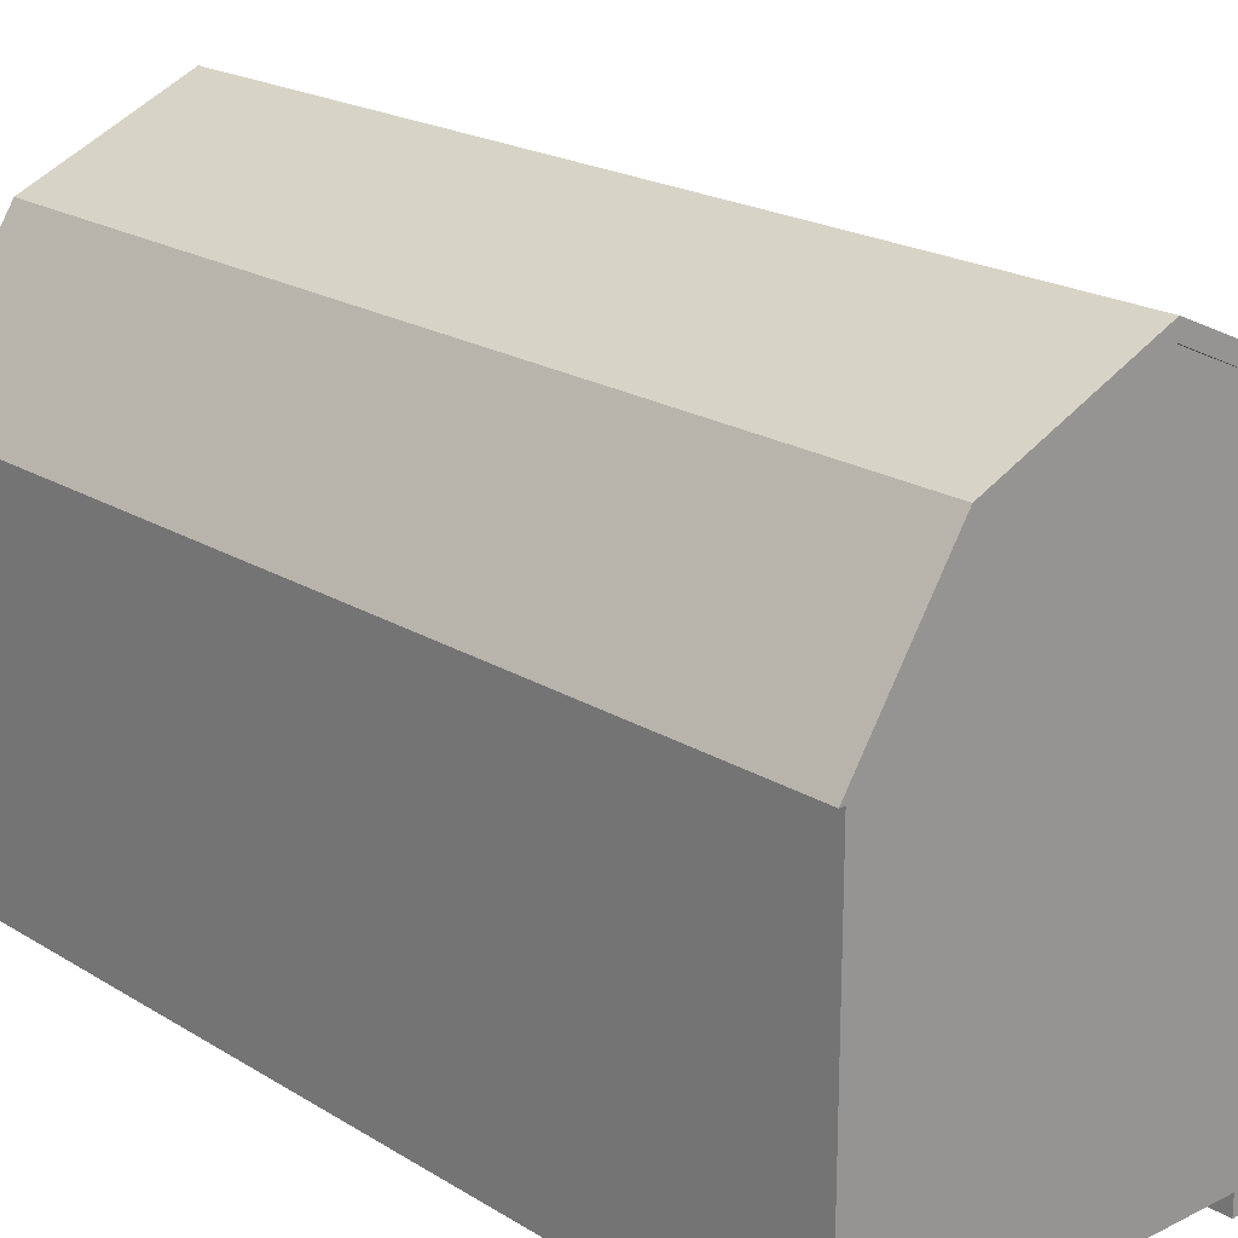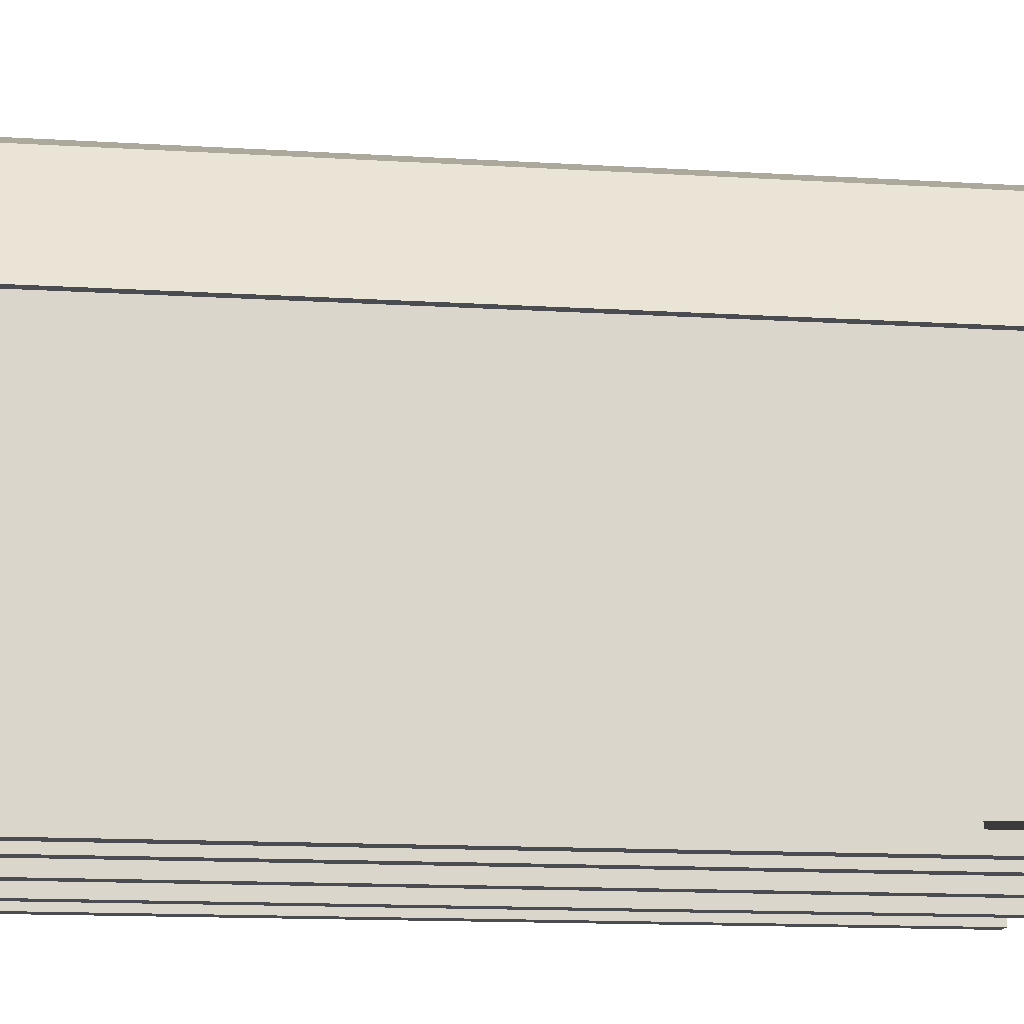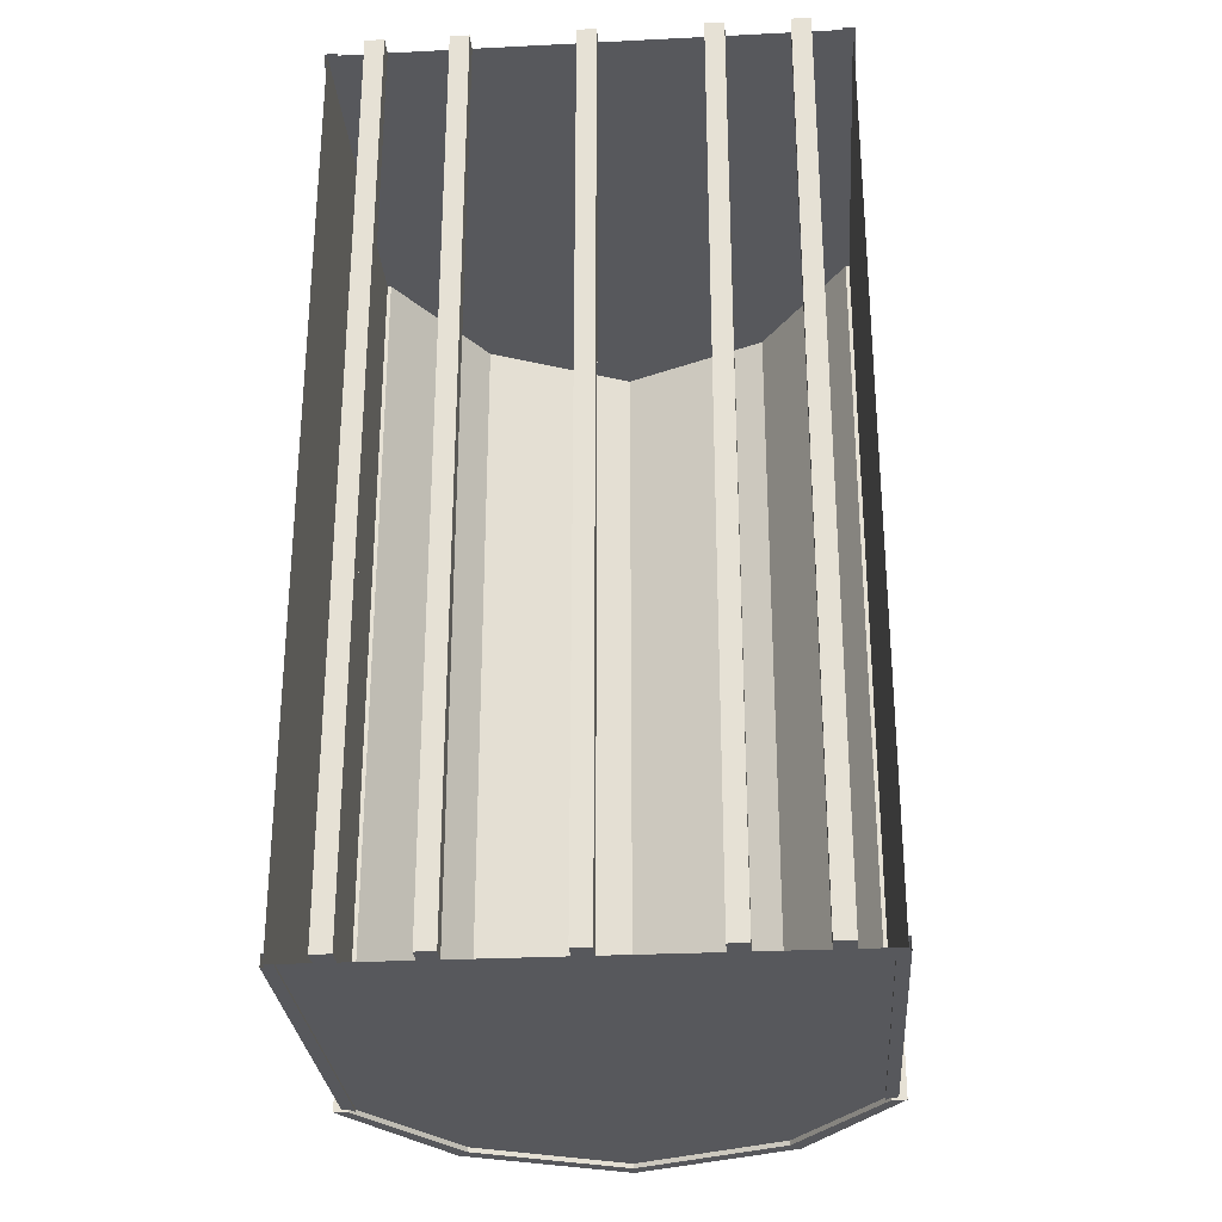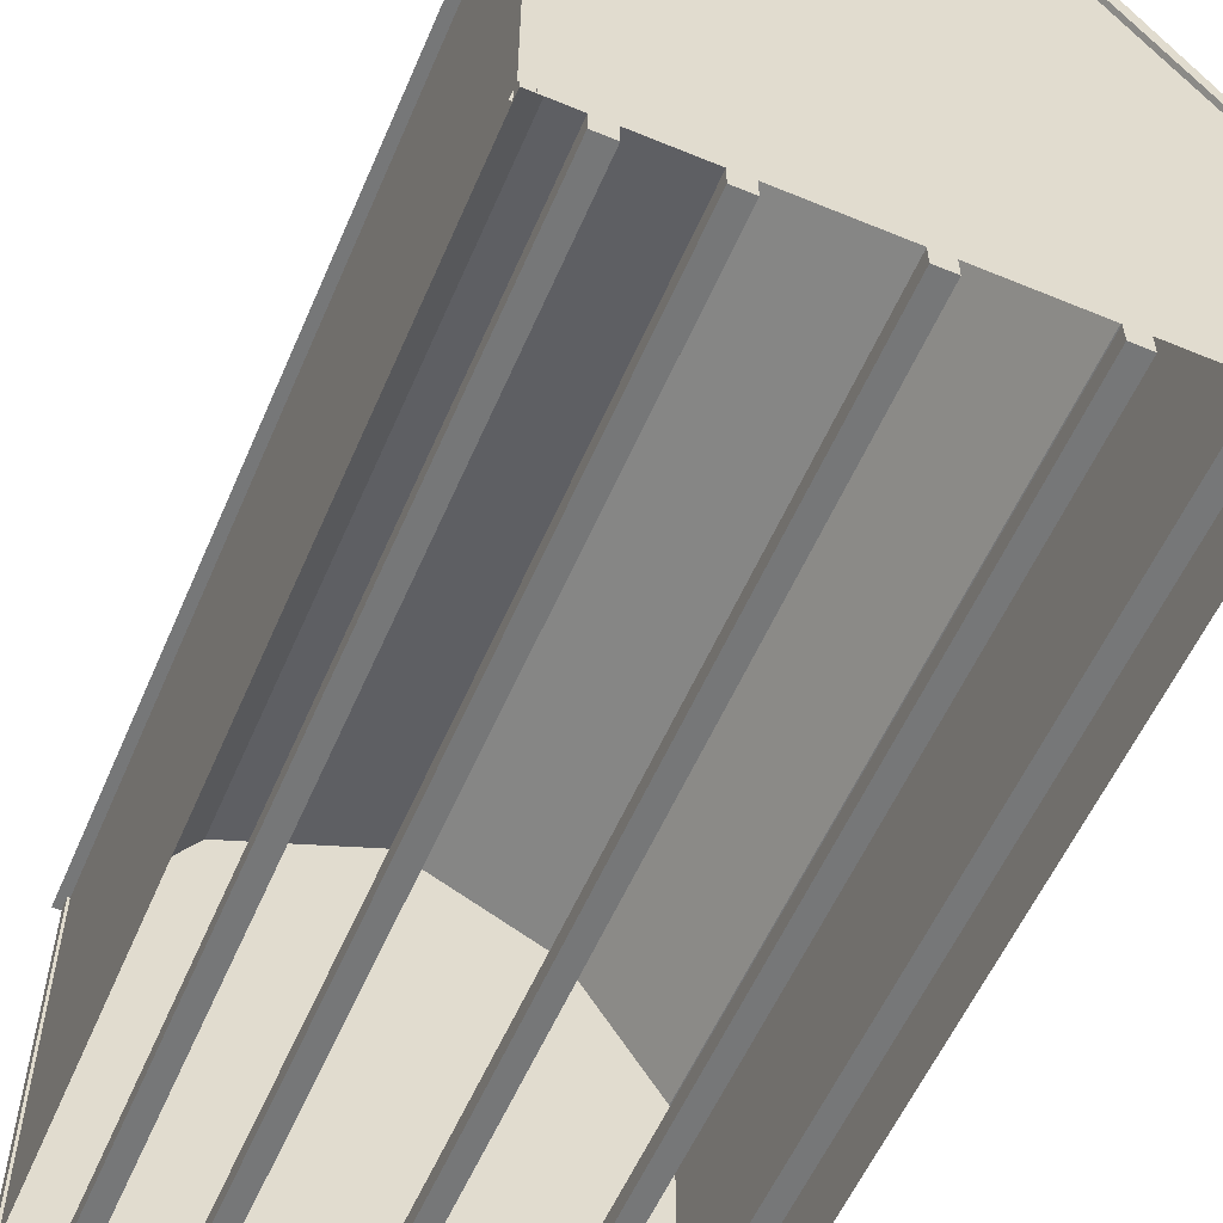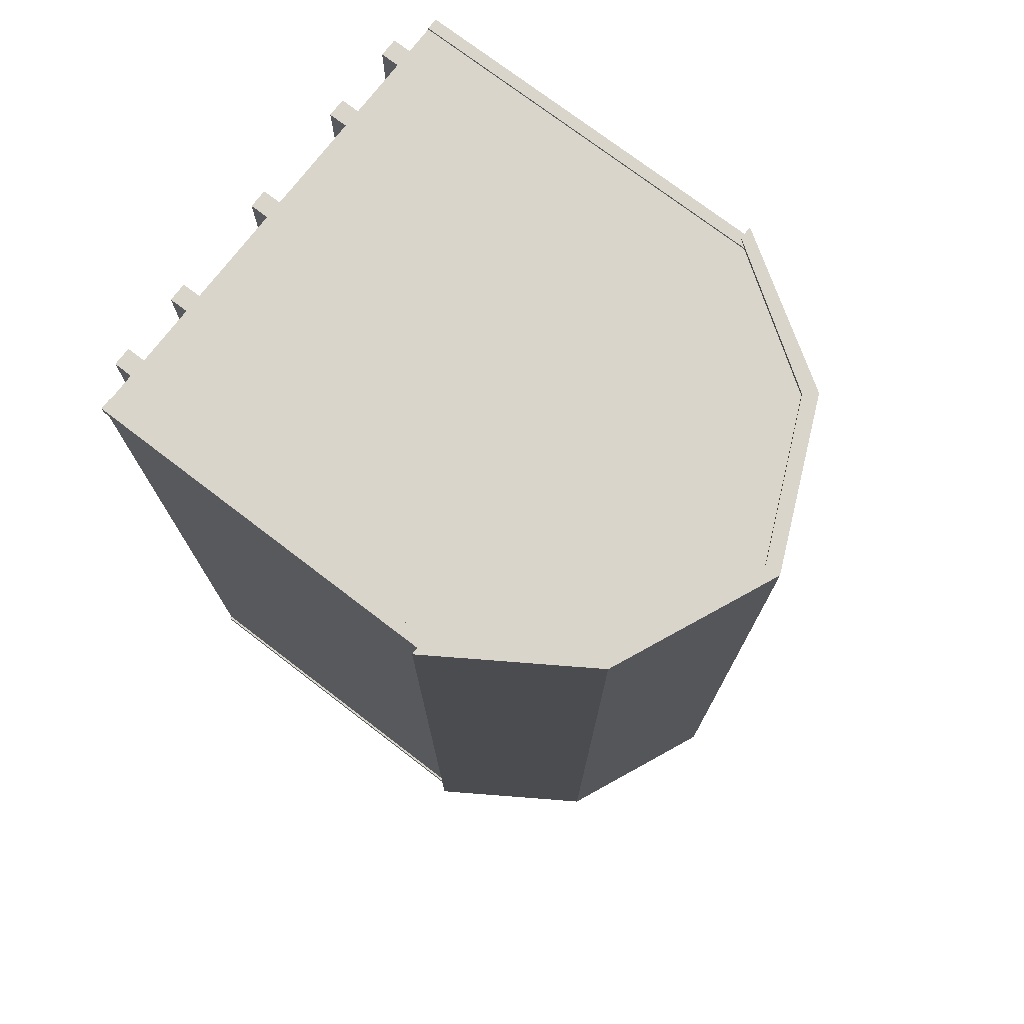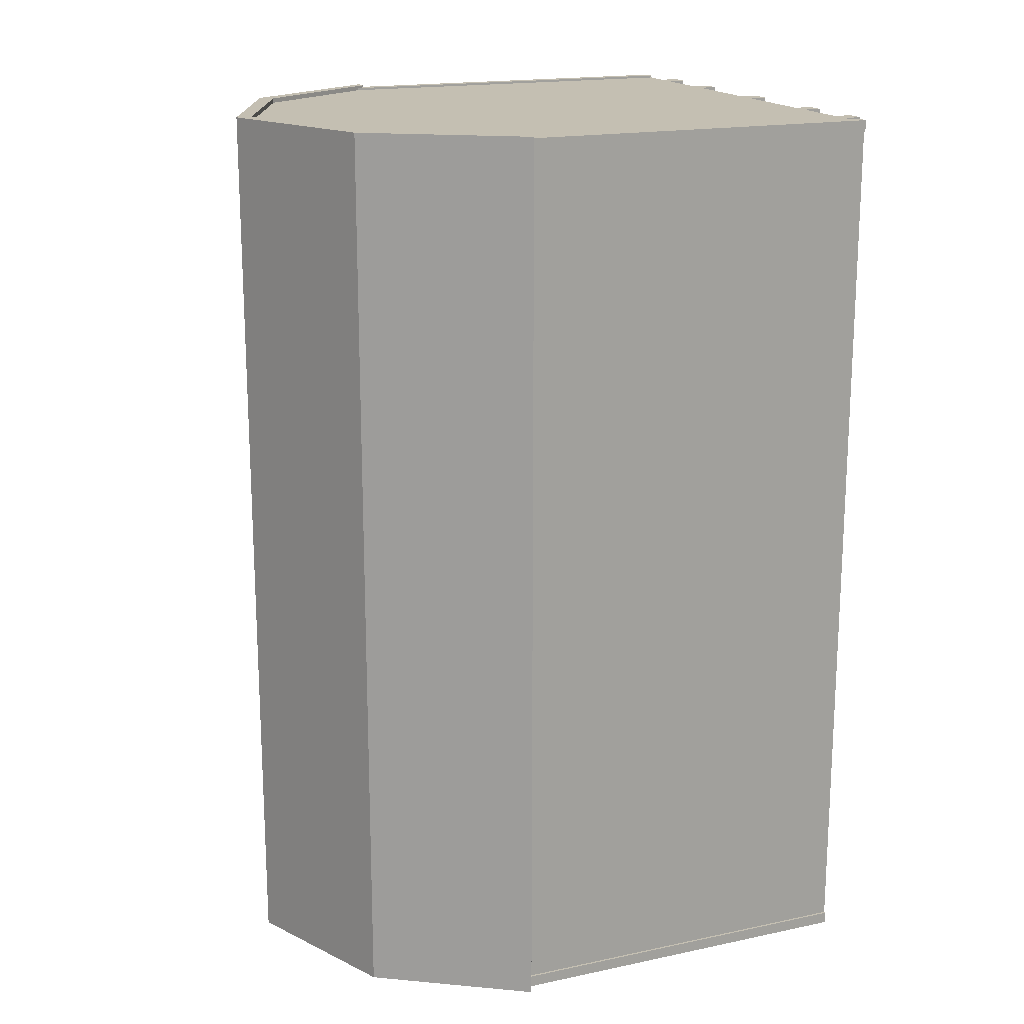
<metadata>
{"format":"obj","ext":"obj","renderer":"f3d","projection":"perspective","resolution":1024,"background":"white","views":[{"elev":20.4,"azim":-42.0,"up":"+Y"},{"elev":-15.3,"azim":82.9,"up":"+Y"},{"elev":-28.4,"azim":4.3,"up":"+Z"},{"elev":-57.0,"azim":-23.3,"up":"+Y"},{"elev":74.7,"azim":127.4,"up":"+Z"},{"elev":17.6,"azim":-112.7,"up":"+Z"}]}
</metadata>
<code>
o Dutch Barn_8x16.obj
g default
v 1.313 2.092 2.464
v 0.8202 2.817 2.464
v -1.313 2.092 2.464
v -0.8202 2.817 2.464
v -0.8752 2.882 2.464
v -1.388 2.092 2.464
v 1.313 2.092 -2.464
v 0.8202 2.817 -2.464
v -1.313 2.092 -2.464
v -0.8202 2.817 -2.464
v -0.8752 2.882 -2.464
v -1.388 2.092 -2.464
v 0 3.182 -2.464
v 0 3.182 2.464
v -1.346 0.1016 -2.388
v -1.283 0.1016 -2.451
v -1.346 0.1016 -2.451
v -1.346 2.152 -2.388
v -1.346 2.152 -2.451
v -1.283 2.152 -2.451
v 1.346 0.1016 -2.388
v 1.283 0.1016 -2.451
v 1.346 0.1016 -2.451
v 1.346 2.152 -2.388
v 1.346 2.152 -2.451
v 1.283 2.152 -2.451
v -1.346 0.1016 2.388
v -1.283 0.1016 2.451
v -1.346 0.1016 2.451
v -1.346 2.152 2.388
v -1.346 2.152 2.451
v -1.283 2.152 2.451
v 1.346 0.1016 2.388
v 1.283 0.1016 2.451
v 1.346 0.1016 2.451
v 1.346 2.152 2.388
v 1.346 2.152 2.451
v 1.283 2.152 2.451
v -1.333 0.1016 -2.388
v -1.333 2.152 -2.388
v -1.333 2.152 2.388
v -1.333 0.1016 2.388
v -1.283 2.152 -2.438
v -1.283 0.1016 -2.438
v 1.283 0.1016 -2.438
v 1.283 2.152 -2.438
v 1.333 2.152 -2.388
v 1.333 0.1016 -2.388
v 1.333 0.1016 2.388
v 1.333 2.152 2.388
v -1.283 2.152 2.438
v -1.283 0.1016 2.438
v 1.283 0.1016 2.438
v 1.283 2.152 2.438
v 1.333 0.1016 -2.438
v -1.333 0.1016 -2.438
v -1.333 2.092 -2.438
v 1.333 2.092 -2.438
v 1.333 0.1016 2.438
v -1.333 0.1016 2.438
v 1.333 2.092 2.438
v -1.333 2.092 2.438
v -1.125 0.1016 2.438
v -1.125 0.1016 -2.438
v -1.023 0.1016 -2.438
v -1.023 0.1016 2.438
v -1.125 0 2.438
v -1.023 0 2.438
v -1.023 0 -2.438
v -1.125 0 -2.438
v -0.6922 0.1016 2.438
v -0.6922 0.1016 -2.438
v -0.5906 0.1016 -2.438
v -0.5906 0.1016 2.438
v -0.6922 0 2.438
v -0.5906 0 2.438
v -0.5906 0 -2.438
v -0.6922 0 -2.438
v 1.125 0.1016 2.438
v 1.125 0.1016 -2.438
v 1.023 0.1016 -2.438
v 1.023 0.1016 2.438
v 1.125 0 2.438
v 1.023 0 2.438
v 1.023 0 -2.438
v 1.125 0 -2.438
v 0.6922 0.1016 2.438
v 0.6922 0.1016 -2.438
v 0.5906 0.1016 -2.438
v 0.5906 0.1016 2.438
v 0.6922 0 2.438
v 0.5906 0 2.438
v 0.5906 0 -2.438
v 0.6922 0 -2.438
v -0.0508 0.1016 2.438
v -0.0508 0.1016 -2.438
v 0.0508 0.1016 -2.438
v 0.0508 0.1016 2.438
v -0.0508 0 2.438
v 0.0508 0 2.438
v 0.0508 0 -2.438
v -0.0508 0 -2.438
v 1.313 2.092 2.464
v 0.8202 2.817 2.464
v 0.8752 2.882 2.464
v 1.388 2.092 2.464
v -1.313 2.092 2.464
v -0.8202 2.817 2.464
v -0.8752 2.882 2.464
v -1.388 2.092 2.464
v 0 3.267 2.464
v 0 3.182 2.464
v 1.333 0.1016 2.438
v -1.333 0.1016 2.438
v 1.333 2.092 2.438
v -1.333 2.092 2.438
v 0 0.1016 2.438
v 0 3.182 2.438
v -0.8202 0.1016 2.438
v -0.8202 2.817 2.438
v 0.8202 0.1016 2.438
v 0.8202 2.817 2.438
v 1.313 2.092 -2.464
v 1.388 2.092 -2.464
v 0.8752 2.882 -2.464
v 0.8202 2.817 -2.464
v -1.313 2.092 -2.464
v -0.8202 2.817 -2.464
v -0.8752 2.882 -2.464
v -1.388 2.092 -2.464
v 0 3.182 -2.464
v 0 3.267 -2.464
v 1.333 0.1016 -2.438
v -1.333 0.1016 -2.438
v -1.333 2.092 -2.438
v 1.333 2.092 -2.438
v 0 0.1016 -2.438
v 0 3.182 -2.438
v 0.8202 0.1016 -2.438
v 0.8202 2.817 -2.438
v -0.8202 0.1016 -2.438
v -0.8202 2.817 -2.438
v -1.125 0.1016 2.438
v -1.023 0.1016 2.438
v -1.125 0 2.438
v -1.023 0 2.438
v -0.6922 0.1016 2.438
v -0.5906 0.1016 2.438
v -0.6922 0 2.438
v -0.5906 0 2.438
v 1.125 0.1016 2.438
v 1.023 0.1016 2.438
v 1.125 0 2.438
v 1.023 0 2.438
v 0.6922 0.1016 2.438
v 0.5906 0.1016 2.438
v 0.6922 0 2.438
v 0.5906 0 2.438
v -0.0508 0.1016 2.438
v 0.0508 0.1016 2.438
v -0.0508 0 2.438
v 0.0508 0 2.438
v -1.125 0.1016 -2.438
v -1.023 0.1016 -2.438
v -1.023 0 -2.438
v -1.125 0 -2.438
v -0.6922 0.1016 -2.438
v -0.5906 0.1016 -2.438
v -0.5906 0 -2.438
v -0.6922 0 -2.438
v 1.125 0.1016 -2.438
v 1.023 0.1016 -2.438
v 1.023 0 -2.438
v 1.125 0 -2.438
v 0.6922 0.1016 -2.438
v 0.5906 0.1016 -2.438
v 0.5906 0 -2.438
v 0.6922 0 -2.438
v -0.0508 0.1016 -2.438
v 0.0508 0.1016 -2.438
v 0.0508 0 -2.438
v -0.0508 0 -2.438
v 0.8752 2.882 2.464
v 0.8752 2.882 -2.464
v 0 3.267 -2.464
v 1.388 2.092 -2.464
v 0 3.267 2.464
v 1.388 2.092 2.464
g Shed
f 62 56 60
f 62 57 56
f 55 58 59
f 58 61 59
g Sides
f 112 109 108
f 112 111 109
f 109 110 107
f 108 109 107
f 105 112 104
f 111 112 105
f 105 104 103
f 106 105 103
g Shed
f 113 115 121
f 115 122 121
f 121 122 117
f 122 118 117
f 120 119 117
f 118 120 117
f 116 114 119
f 120 116 119
g Sides
f 129 131 128
f 132 131 129
f 129 128 127
f 130 129 127
f 131 125 126
f 131 132 125
f 125 124 123
f 126 125 123
g Shed
f 136 133 139
f 140 136 139
f 134 135 141
f 135 142 141
f 141 142 137
f 142 138 137
f 140 139 137
f 138 140 137
g Trim
f 38 54 53
f 38 53 34
f 35 38 34
f 37 38 35
f 33 37 35
f 36 37 33
f 36 33 49
f 50 36 49
f 21 24 48
f 24 47 48
f 23 25 21
f 25 24 21
f 26 23 22
f 26 25 23
f 46 22 45
f 46 26 22
f 20 43 44
f 16 20 44
f 17 20 16
f 19 20 17
f 19 17 15
f 18 19 15
f 18 15 39
f 40 18 39
f 27 30 42
f 30 41 42
f 31 27 29
f 31 30 27
f 32 29 28
f 32 31 29
f 52 51 28
f 51 32 28
g Floor
f 144 143 145
f 144 145 146
f 148 147 149
f 148 149 150
f 153 151 154
f 151 152 154
f 157 155 158
f 155 156 158
f 160 159 161
f 160 161 162
f 163 164 165
f 166 163 165
f 167 168 169
f 170 167 169
f 172 174 173
f 172 171 174
f 176 178 177
f 176 175 178
f 179 180 181
f 179 181 182
f 63 64 70
f 63 70 67
f 64 63 66
f 65 64 66
f 65 66 68
f 69 65 68
f 67 70 68
f 70 69 68
f 71 72 78
f 71 78 75
f 72 71 74
f 73 72 74
f 73 74 76
f 77 73 76
f 75 78 76
f 78 77 76
f 95 96 102
f 95 102 99
f 96 95 98
f 97 96 98
f 97 98 100
f 101 97 100
f 102 100 99
f 102 101 100
f 90 93 92
f 90 89 93
f 87 89 90
f 88 89 87
f 94 88 91
f 88 87 91
f 93 94 91
f 93 91 92
f 82 85 84
f 82 81 85
f 79 81 82
f 80 81 79
f 86 80 83
f 80 79 83
f 85 86 83
f 85 83 84
g Roof
f 5 11 6
f 11 12 6
f 187 185 5
f 185 11 5
g Sides
f 7 188 1
f 7 186 188
g Shed
f 2 8 1
f 8 7 1
f 14 13 2
f 13 8 2
f 10 14 4
f 13 14 10
f 9 4 3
f 10 4 9
g Sides
f 6 12 3
f 12 9 3
g Roof
f 184 187 183
f 185 187 184
f 186 183 188
f 184 183 186

</code>
